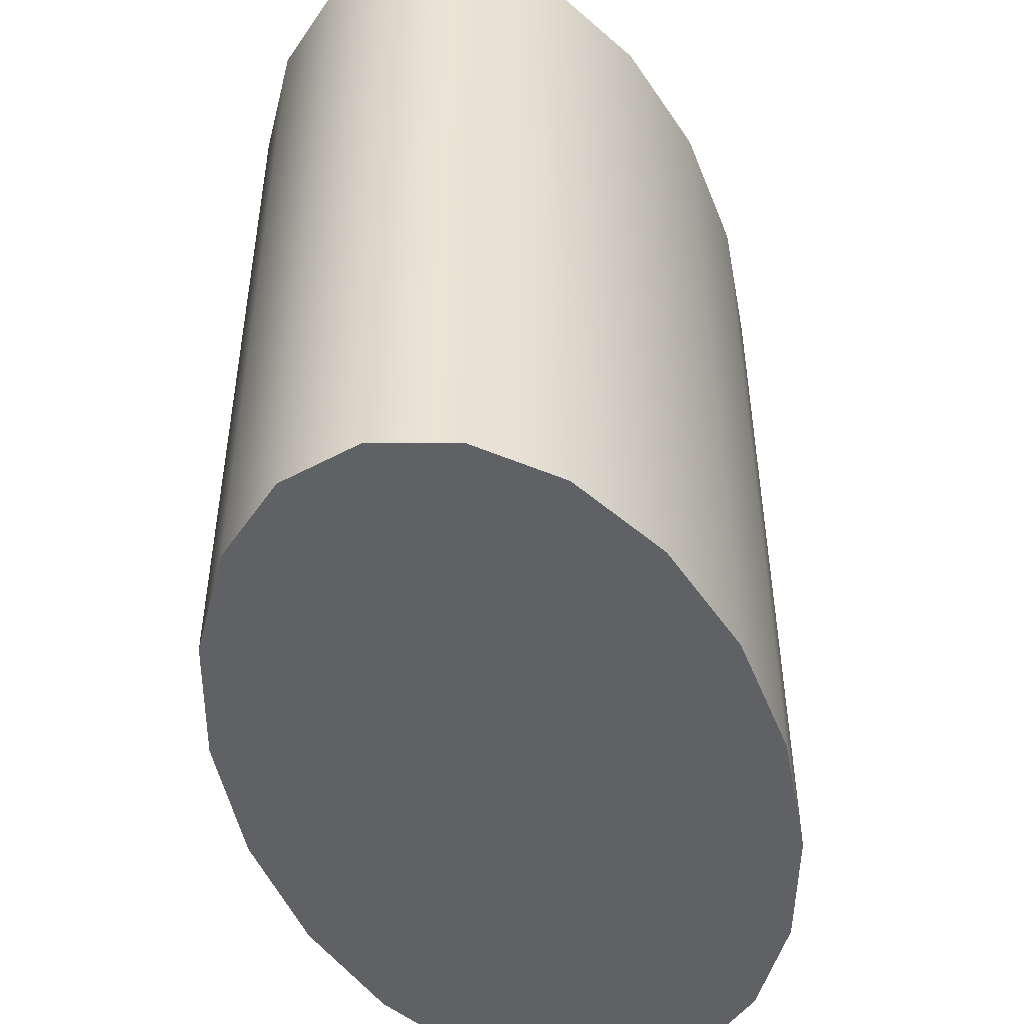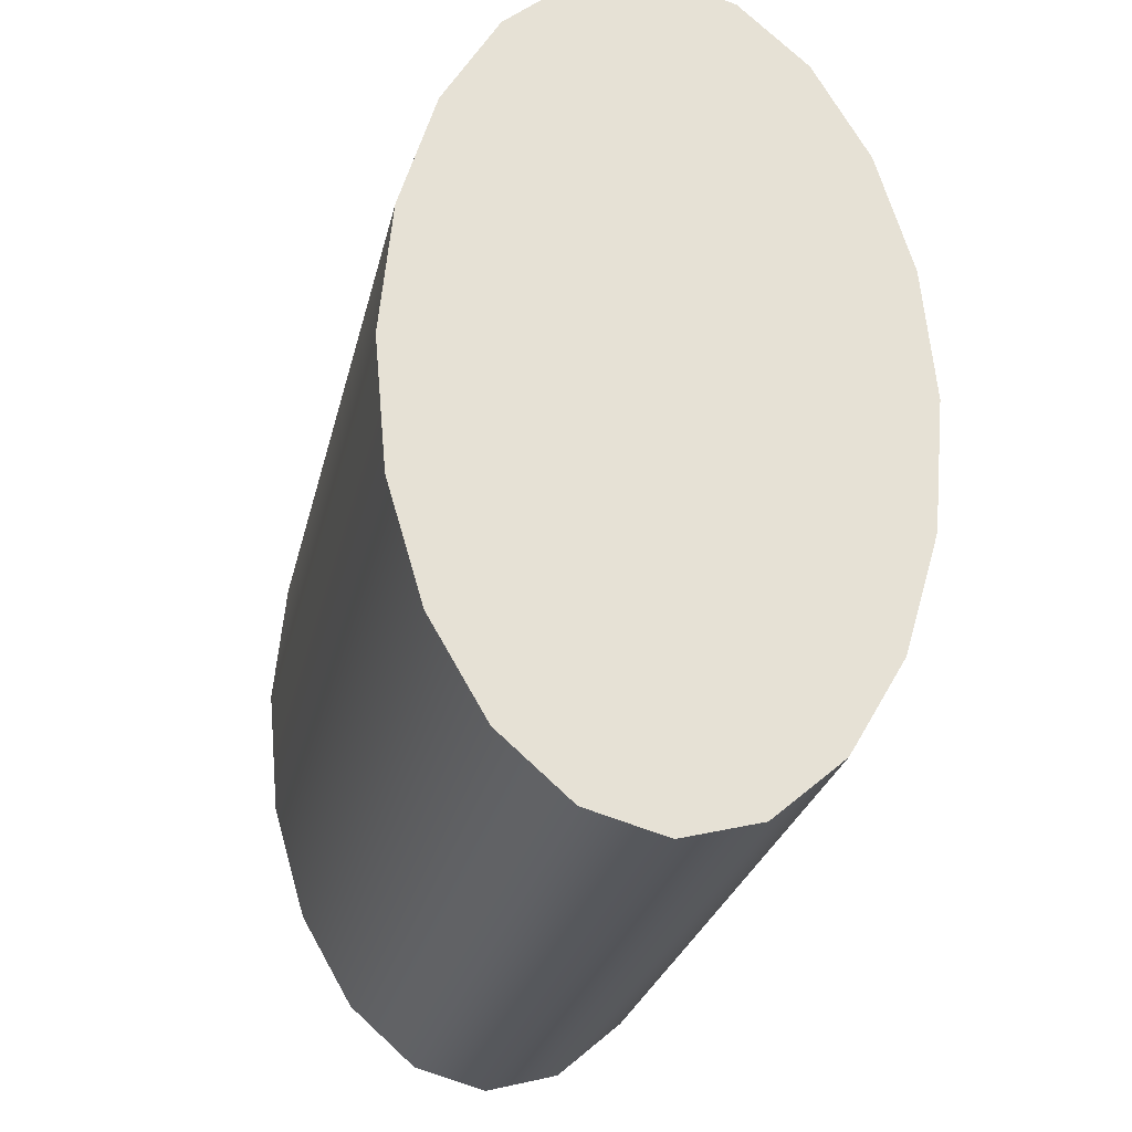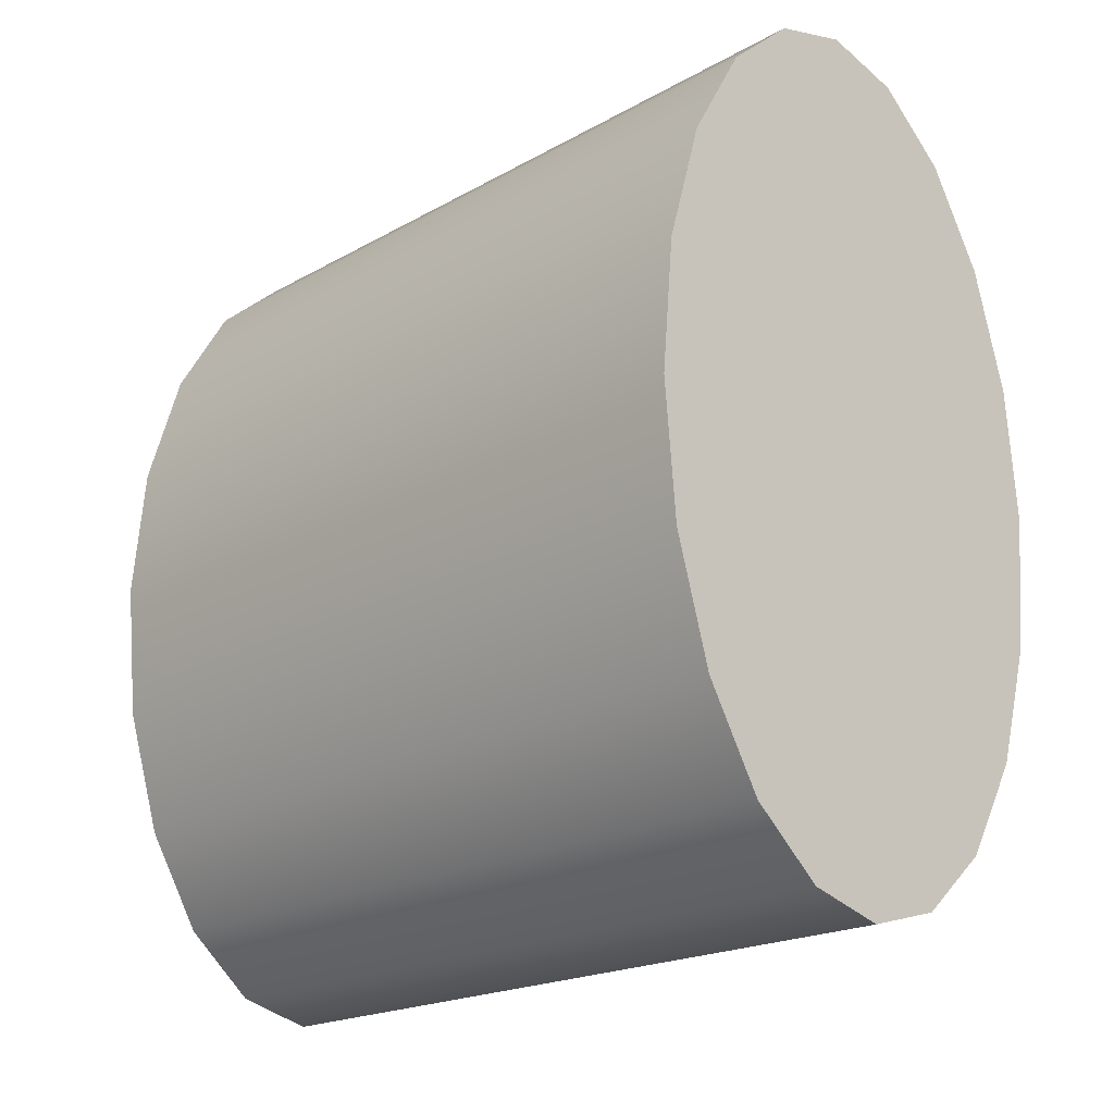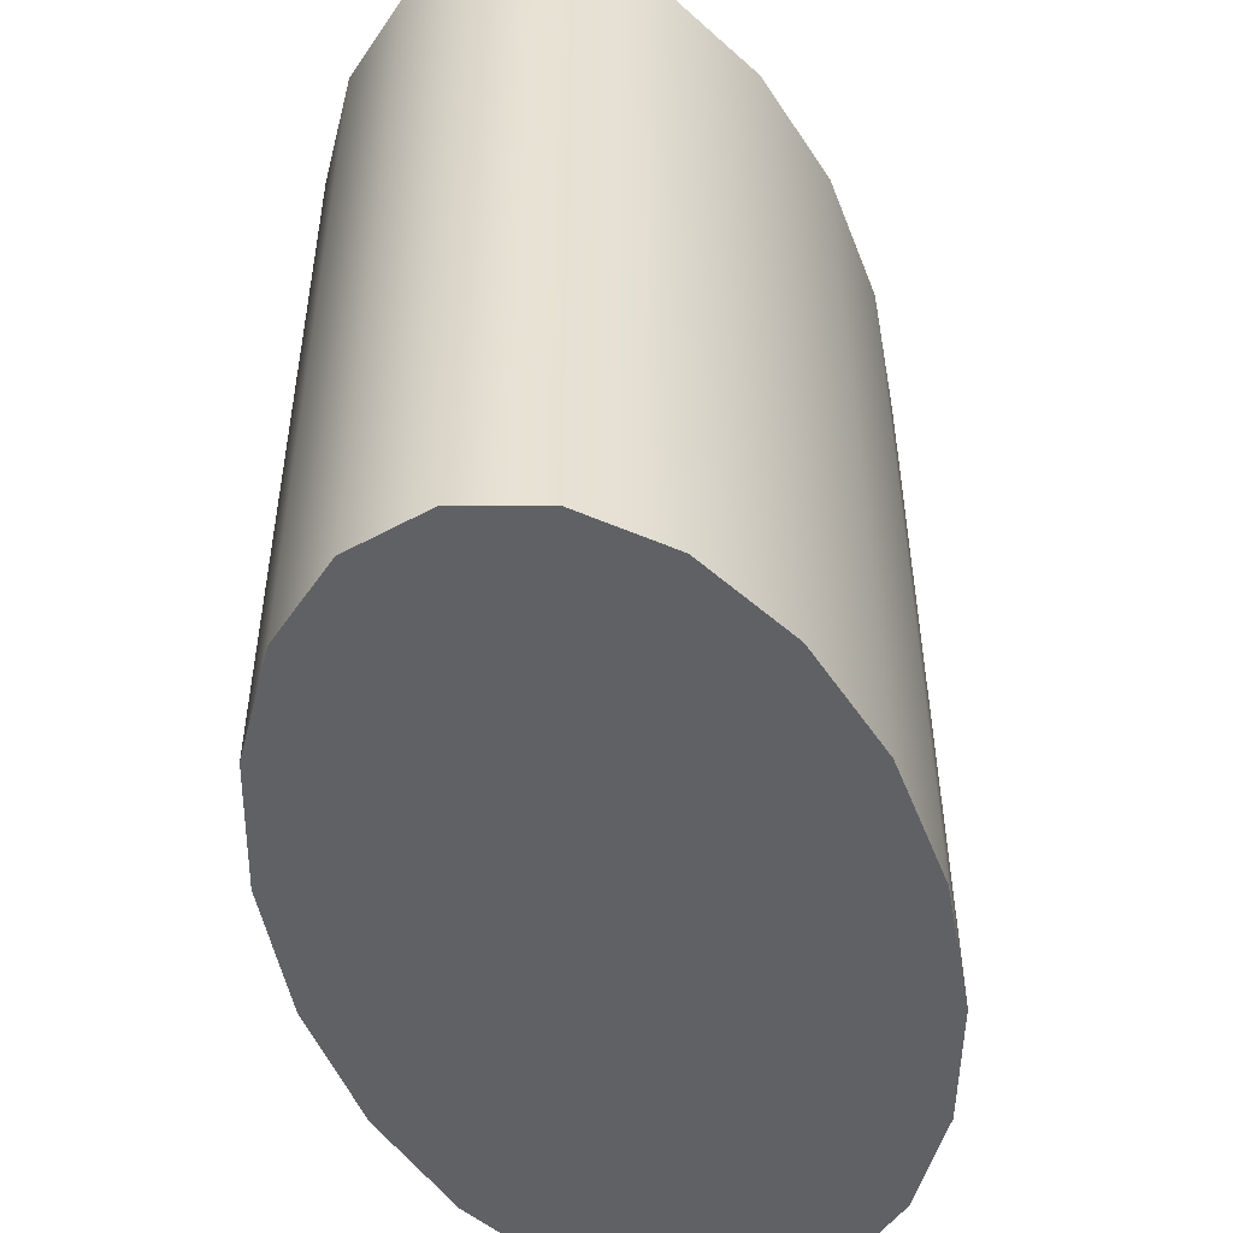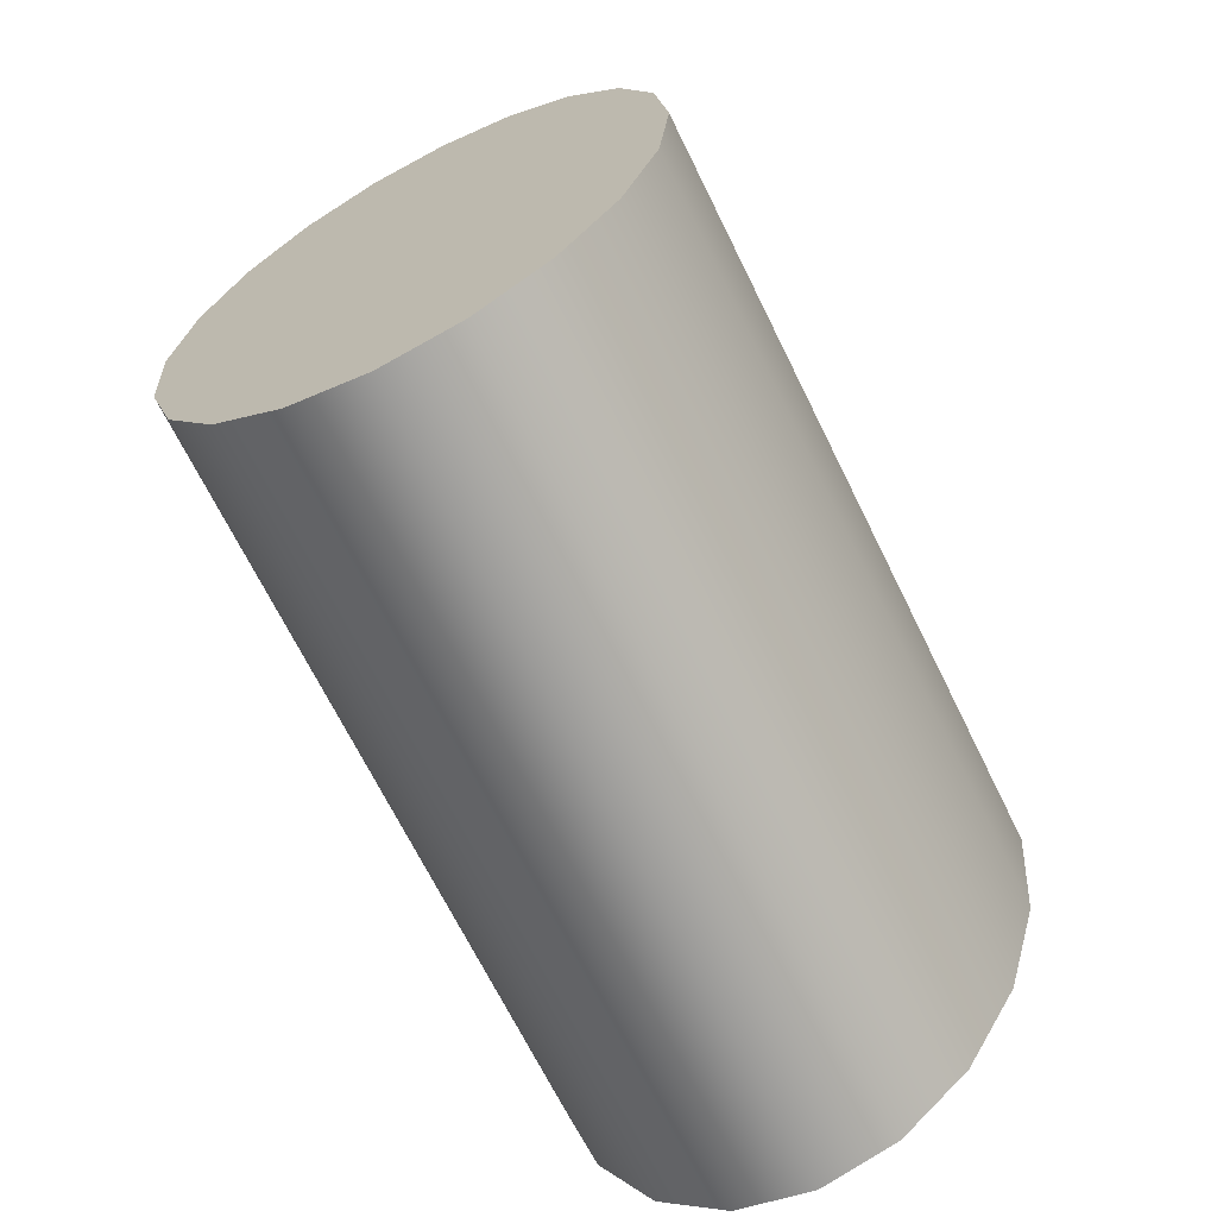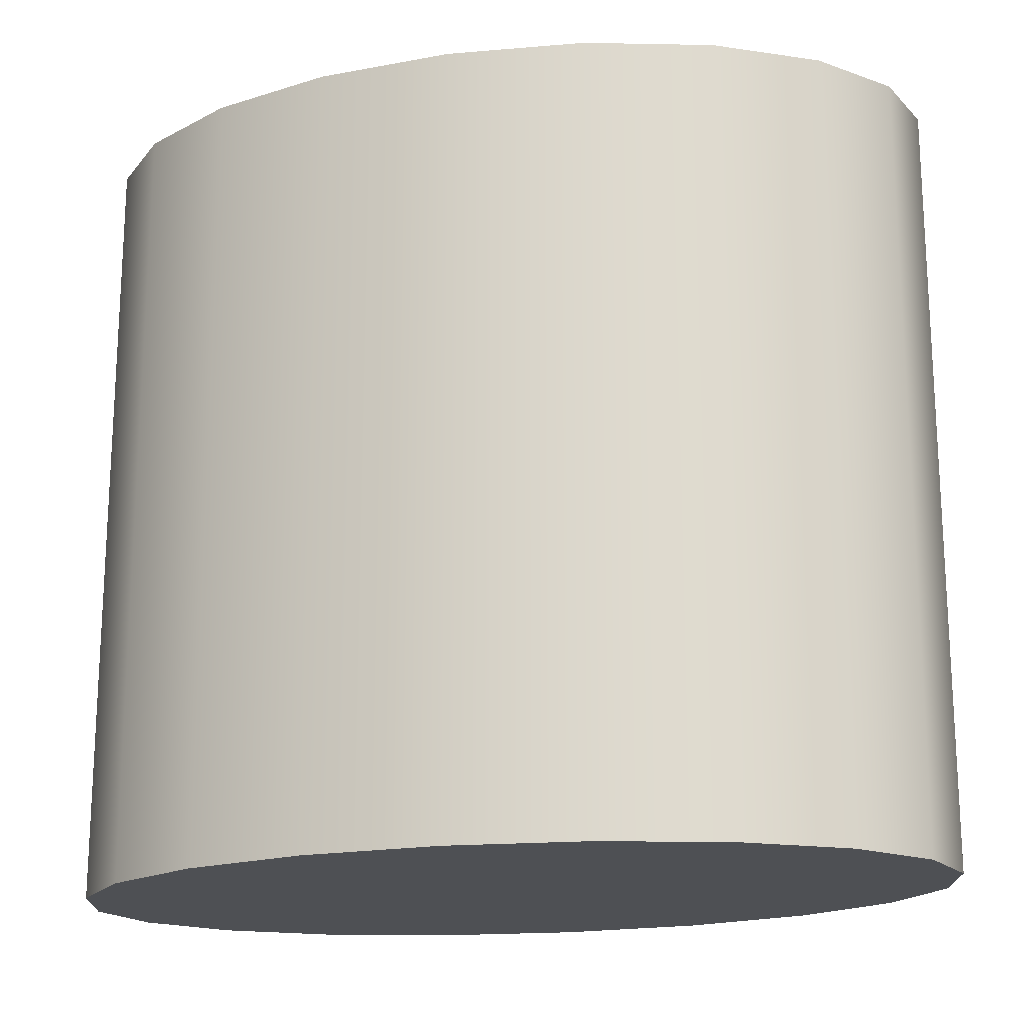
<metadata>
{"format":"obj","ext":"obj","renderer":"f3d","projection":"perspective","resolution":1024,"background":"white","views":[{"elev":-48.6,"azim":-164.1,"up":"+Z"},{"elev":-26.8,"azim":167.4,"up":"+Y"},{"elev":-19.8,"azim":136.0,"up":"+Y"},{"elev":-50.4,"azim":15.7,"up":"+Z"},{"elev":-69.2,"azim":26.3,"up":"+Y"},{"elev":-18.7,"azim":104.5,"up":"+Z"}]}
</metadata>
<code>
g default
v 0.1381 1.665 -0.4582
v 0.1312 1.671 -0.4582
v 0.1258 1.681 -0.4582
v 0.1222 1.692 -0.4582
v 0.121 1.706 -0.4582
v 0.1222 1.719 -0.4582
v 0.1258 1.731 -0.4582
v 0.1312 1.74 -0.4582
v 0.1381 1.746 -0.4582
v 0.1457 1.748 -0.4582
v 0.1534 1.746 -0.4582
v 0.1602 1.74 -0.4582
v 0.1657 1.731 -0.4582
v 0.1692 1.719 -0.4582
v 0.1704 1.706 -0.4582
v 0.1692 1.692 -0.4582
v 0.1657 1.681 -0.4582
v 0.1602 1.671 -0.4582
v 0.1534 1.665 -0.4582
v 0.1457 1.663 -0.4582
v 0.1381 1.665 -0.3817
v 0.1312 1.671 -0.3817
v 0.1258 1.681 -0.3817
v 0.1222 1.692 -0.3817
v 0.121 1.706 -0.3817
v 0.1222 1.719 -0.3817
v 0.1258 1.731 -0.3817
v 0.1312 1.74 -0.3817
v 0.1381 1.746 -0.3817
v 0.1457 1.748 -0.3817
v 0.1534 1.746 -0.3817
v 0.1602 1.74 -0.3817
v 0.1657 1.731 -0.3817
v 0.1692 1.719 -0.3817
v 0.1704 1.706 -0.3817
v 0.1692 1.692 -0.3817
v 0.1657 1.681 -0.3817
v 0.1602 1.671 -0.3817
v 0.1534 1.665 -0.3817
v 0.1457 1.663 -0.3817
v 0.1457 1.706 -0.4582
v 0.1457 1.706 -0.3817
g polySurface53 Puntos_Seg__Dolor
f 1 21 22 2
f 2 22 23 3
f 3 23 24 4
f 4 24 25 5
f 5 25 26 6
f 6 26 27 7
f 7 27 28 8
f 8 28 29 9
f 9 29 30 10
f 10 30 31 11
f 11 31 32 12
f 12 32 33 13
f 13 33 34 14
f 14 34 35 15
f 15 35 36 16
f 16 36 37 17
f 17 37 38 18
f 18 38 39 19
f 19 39 40 20
f 20 40 21 1
f 2 41 1
f 3 41 2
f 4 41 3
f 5 41 4
f 6 41 5
f 7 41 6
f 8 41 7
f 9 41 8
f 10 41 9
f 11 41 10
f 12 41 11
f 13 41 12
f 14 41 13
f 15 41 14
f 16 41 15
f 17 41 16
f 18 41 17
f 19 41 18
f 20 41 19
f 1 41 20
f 21 42 22
f 22 42 23
f 23 42 24
f 24 42 25
f 25 42 26
f 26 42 27
f 27 42 28
f 28 42 29
f 29 42 30
f 30 42 31
f 31 42 32
f 32 42 33
f 33 42 34
f 34 42 35
f 35 42 36
f 36 42 37
f 37 42 38
f 38 42 39
f 39 42 40
f 40 42 21

</code>
